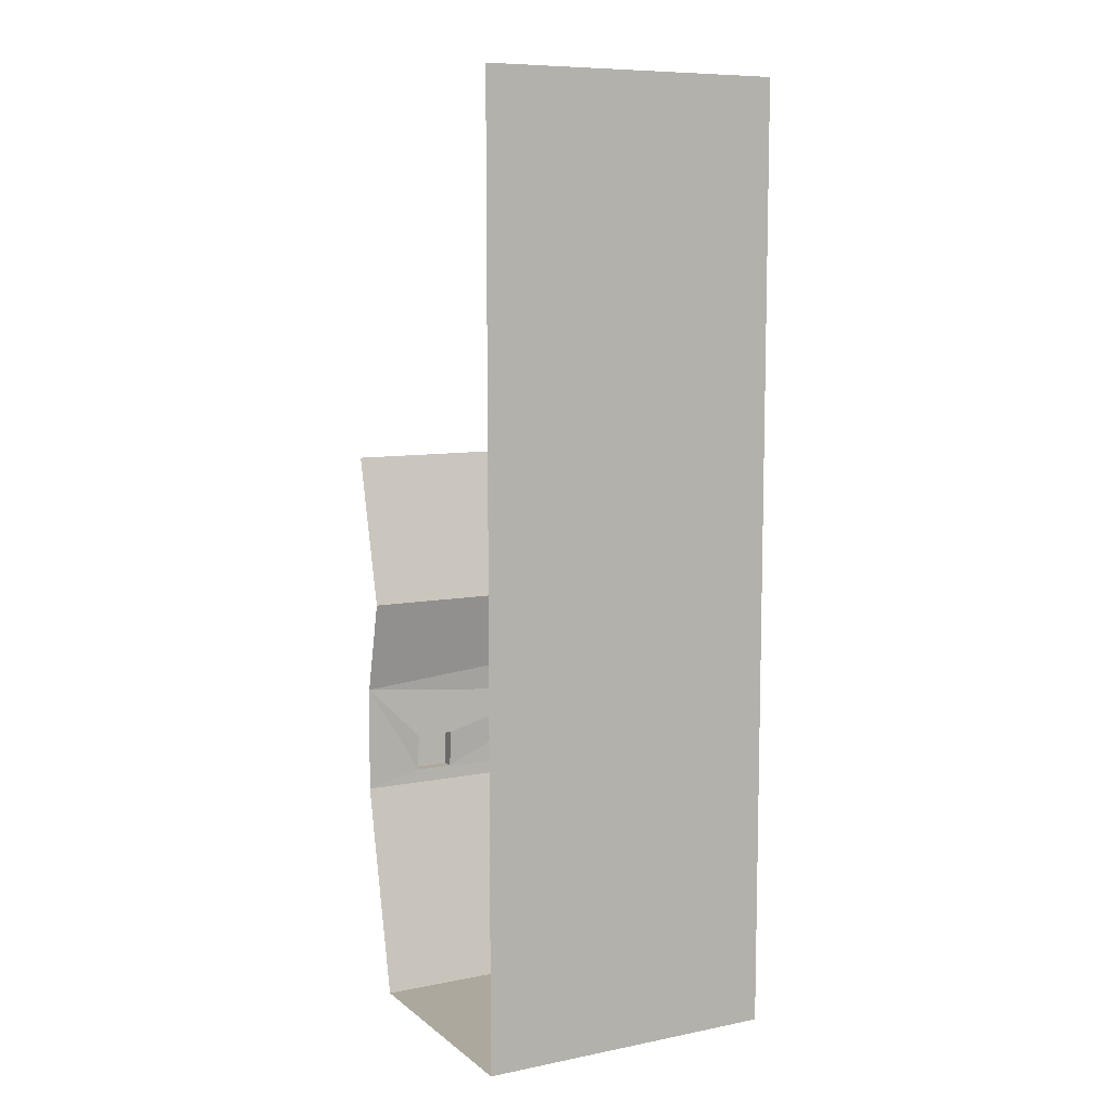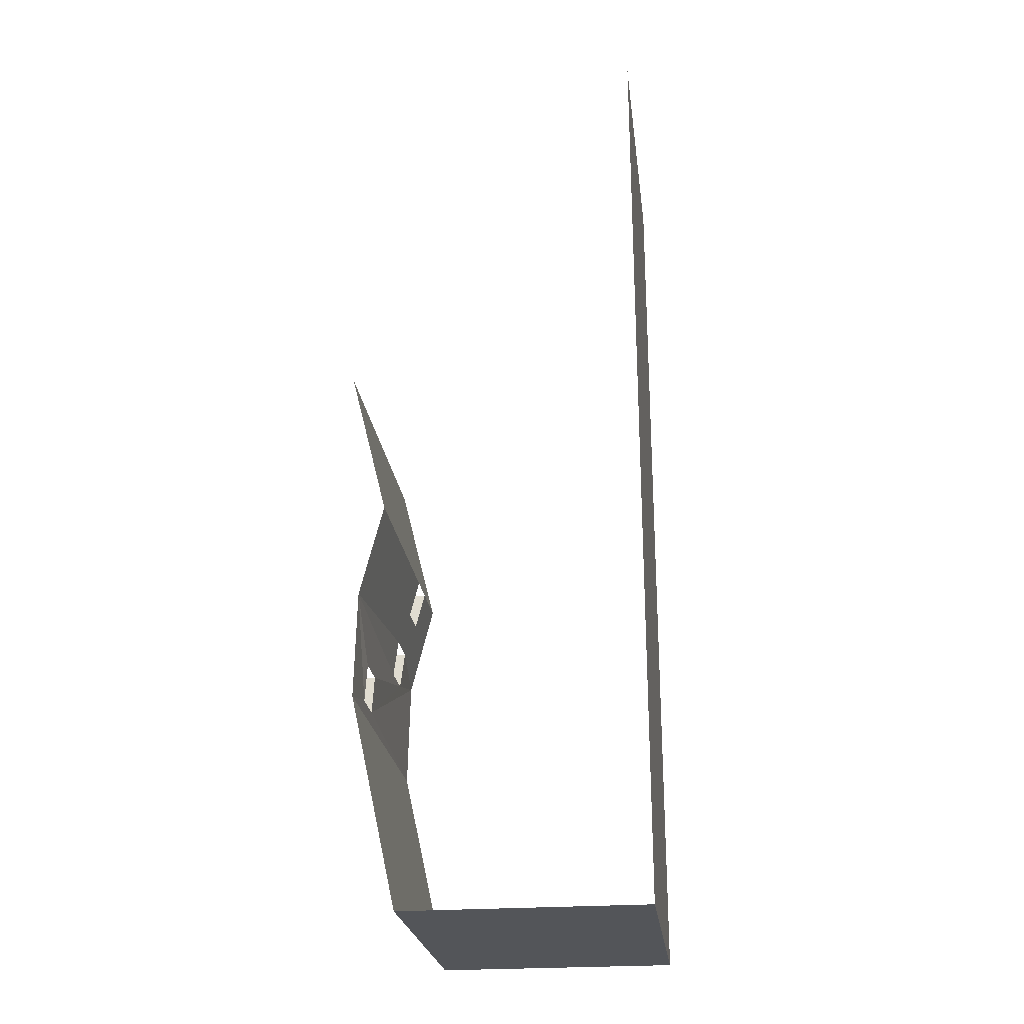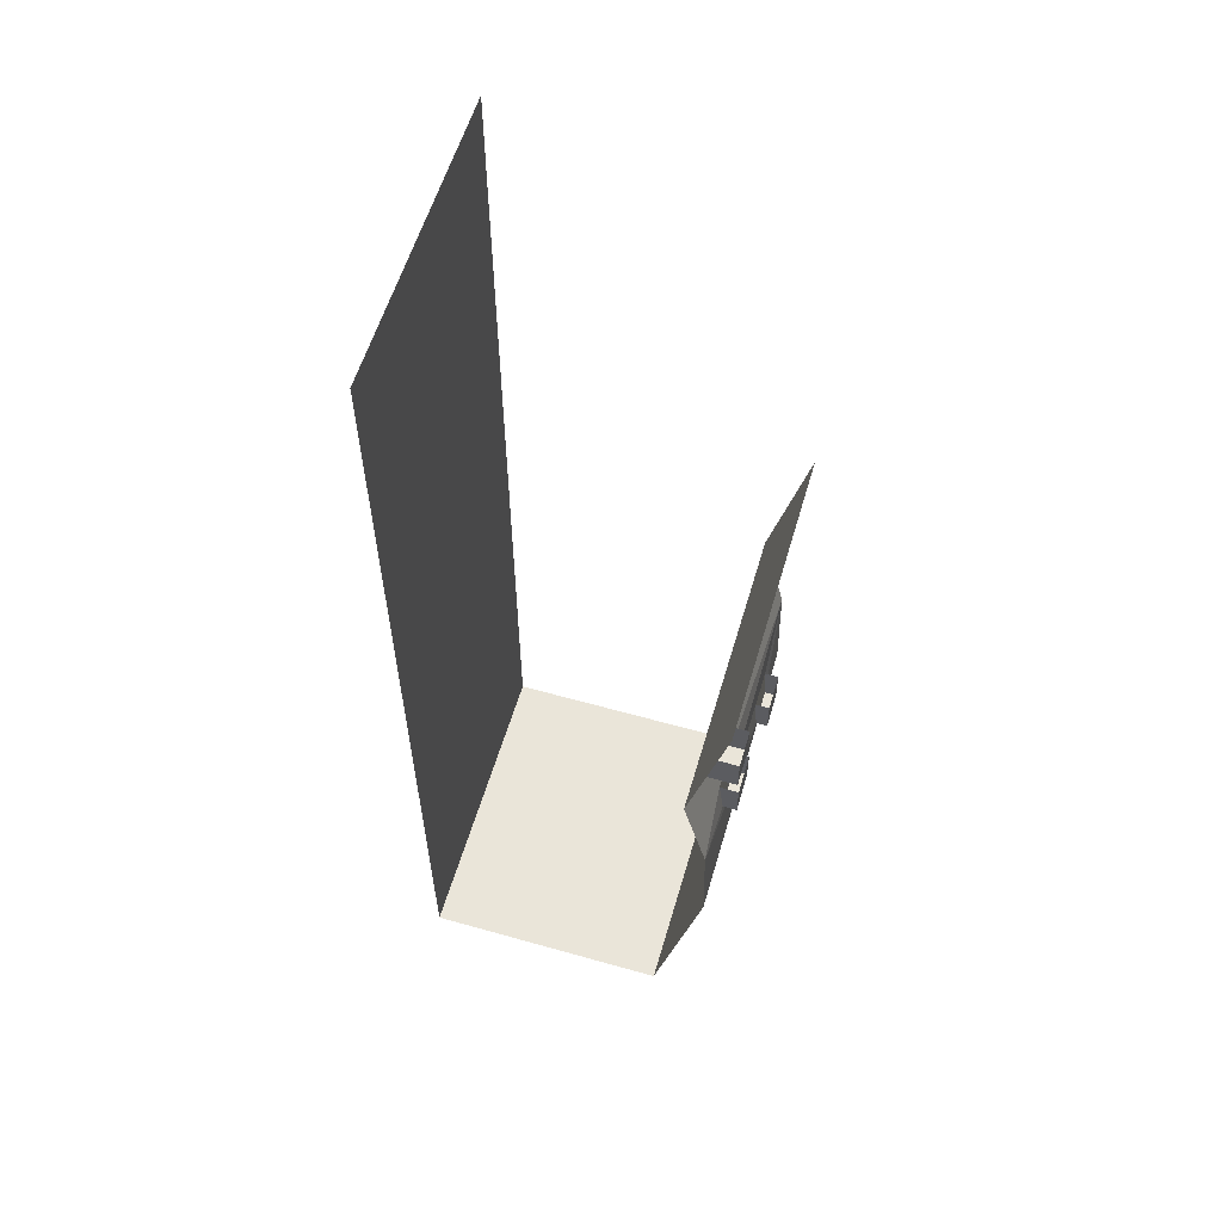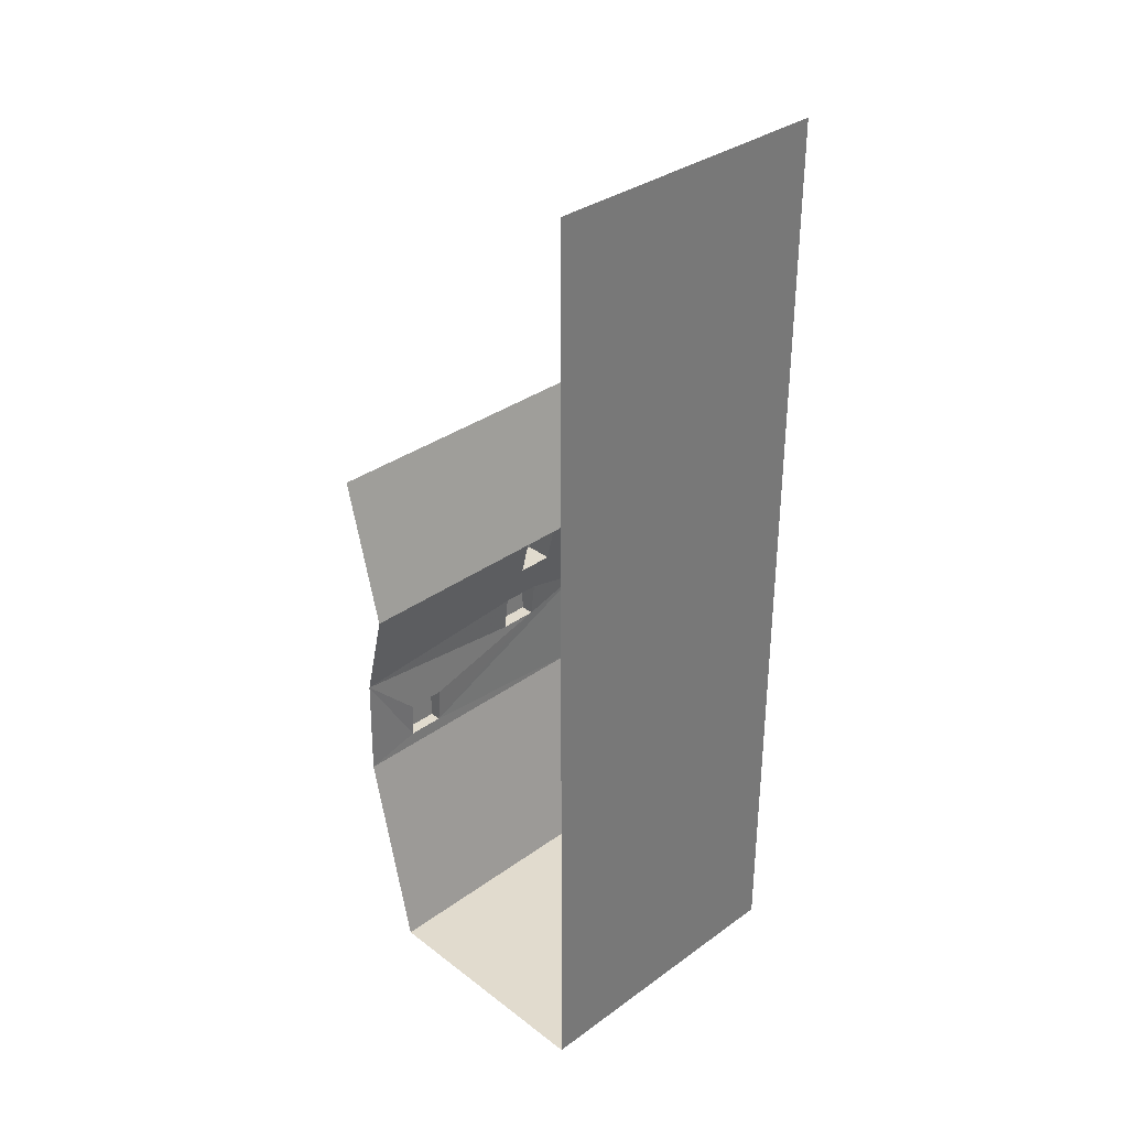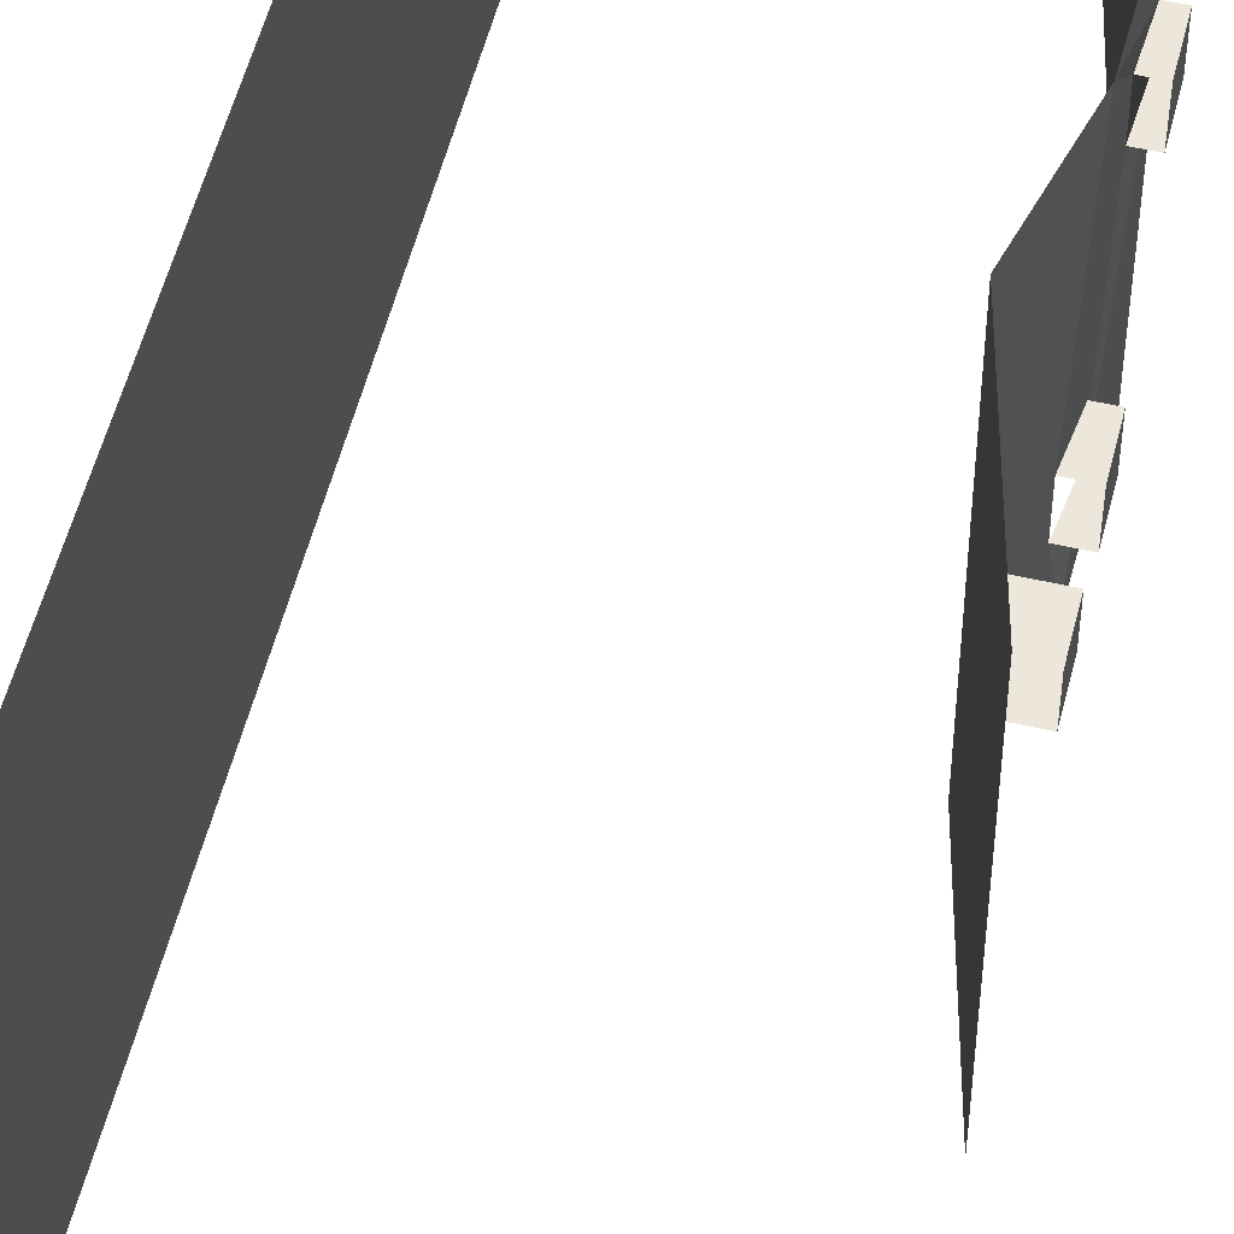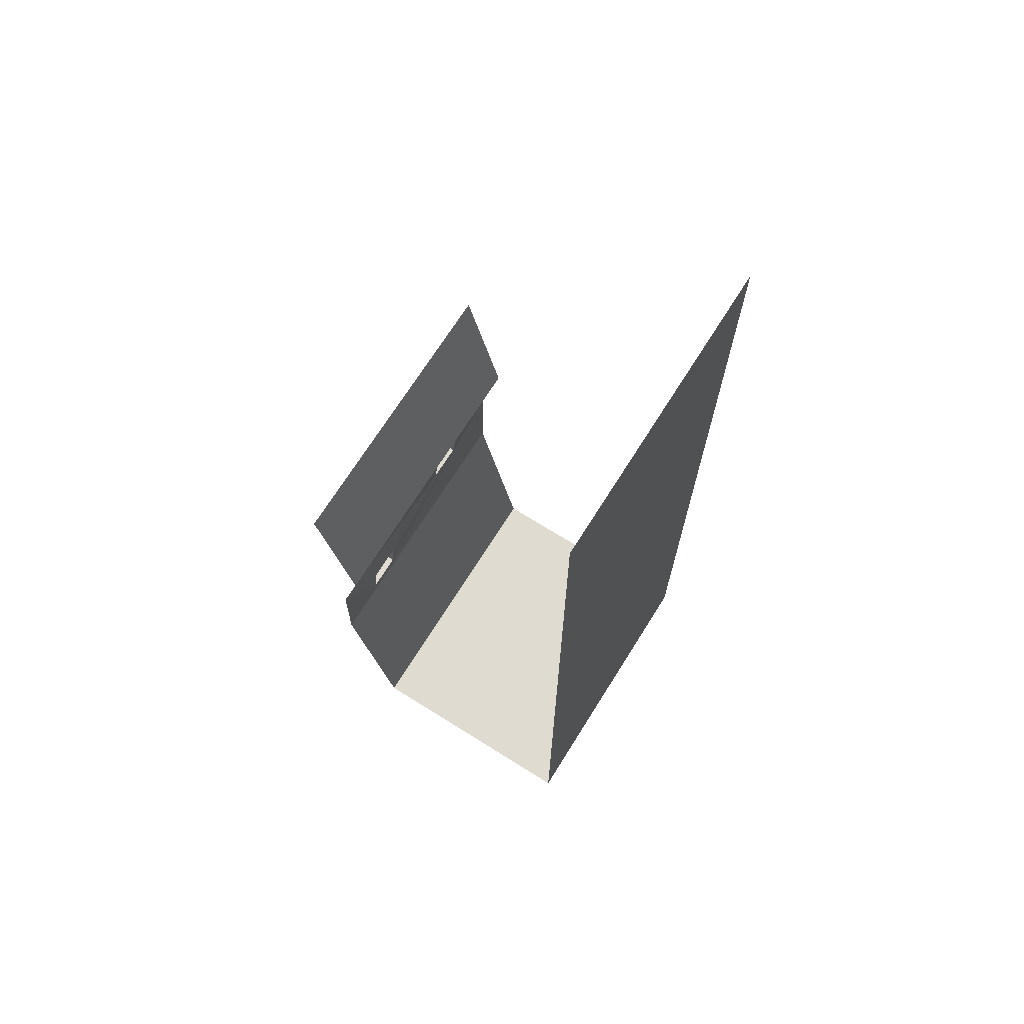
<metadata>
{"format":"obj","ext":"obj","renderer":"f3d","projection":"perspective","resolution":1024,"background":"white","views":[{"elev":8.7,"azim":61.9,"up":"+Y"},{"elev":-24.5,"azim":7.2,"up":"+Y"},{"elev":58.4,"azim":-163.7,"up":"+Y"},{"elev":33.9,"azim":45.7,"up":"+Y"},{"elev":52.9,"azim":-166.2,"up":"+Z"},{"elev":70.0,"azim":32.1,"up":"+Y"}]}
</metadata>
<code>
v -0.5 -0.5 -0.3125
v -0.5 -0.625 -0.3125
v -0.5 -0.625 -0.1875
v -0.5 -0.5 -0.1875
v -0.4062 -0.625 -0.1875
v -0.375 -0.5 -0.1875
v -0.375 -0.5 0.5
v -0.4141 -0.3438 0.5
v -0.375 -0.5 -0.3125
v -0.4141 -0.3438 -0.5
v -0.375 -0.5 -0.5
v -0.4062 -0.625 -0.3125
v -0.5 -0.75 -0.2734
v -0.5 -0.875 -0.2734
v -0.5 -0.875 -0.1406
v -0.5 -0.75 -0.1406
v -0.4531 -0.875 -0.1406
v -0.4375 -0.75 -0.1406
v -0.4531 -0.8125 0.5
v -0.4375 -0.75 -0.2734
v -0.4531 -0.8125 -0.5
v -0.4531 -0.875 -0.2734
v -0.5 -1 0.1875
v -0.5 -1.125 0.1875
v -0.5 -1.125 0.3125
v -0.5 -1 0.3125
v -0.4609 -1.125 0.3125
v -0.4531 -1 0.3125
v -0.4531 -1 0.1875
v -0.4609 -1.125 0.1875
v -0.5 0 0.5
v -0.5 0 -0.5
v -0.4609 -0.1562 -0.5
v -0.4609 -0.1562 0.5
v -0.4609 -1.172 0.5
v -0.4609 -1.172 -0.5
v -0.3047 -1.875 -0.5
v -0.3047 -1.875 0.5
v 0.5 -1.875 0.5
v 0.5 -1.875 -0.5
v 0.5 1.25 0.5
v 0.5 1.25 -0.5
f 1 2 3
f 1 3 4
f 13 14 15
f 13 15 16
f 23 24 25
f 23 25 26
f 4 3 5
f 4 5 6
f 9 12 2
f 9 2 1
f 16 15 17
f 16 17 18
f 20 22 14
f 20 14 13
f 26 25 27
f 26 27 28
f 29 30 24
f 29 24 23
f 12 5 3
f 12 3 2
f 22 17 15
f 22 15 14
f 30 27 25
f 30 25 24
f 6 5 7
f 9 11 12
f 18 19 5
f 18 5 20
f 20 5 12
f 20 12 21
f 21 12 11
f 7 5 19
f 6 7 8
f 6 8 9
f 9 8 10
f 9 10 11
f 18 17 19
f 20 21 22
f 28 27 19
f 28 19 29
f 29 19 17
f 29 17 22
f 29 22 30
f 35 19 27
f 35 27 36
f 36 27 30
f 36 30 21
f 21 30 22
f 31 32 33
f 31 33 34
f 34 33 10
f 34 10 8
f 35 36 37
f 35 37 38
f 38 37 39
f 39 37 40
f 39 40 41
f 41 40 42

</code>
